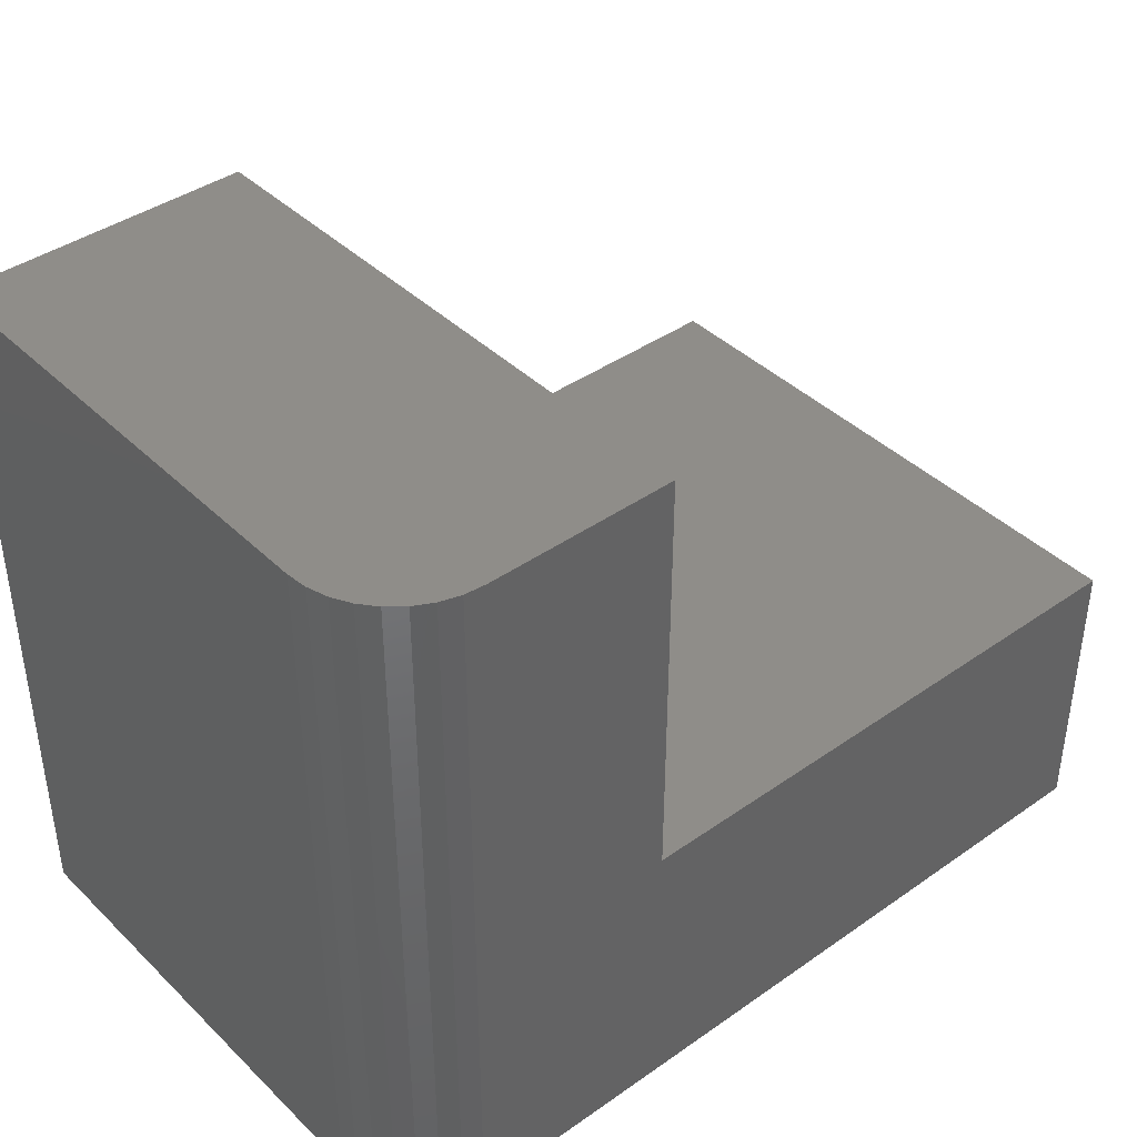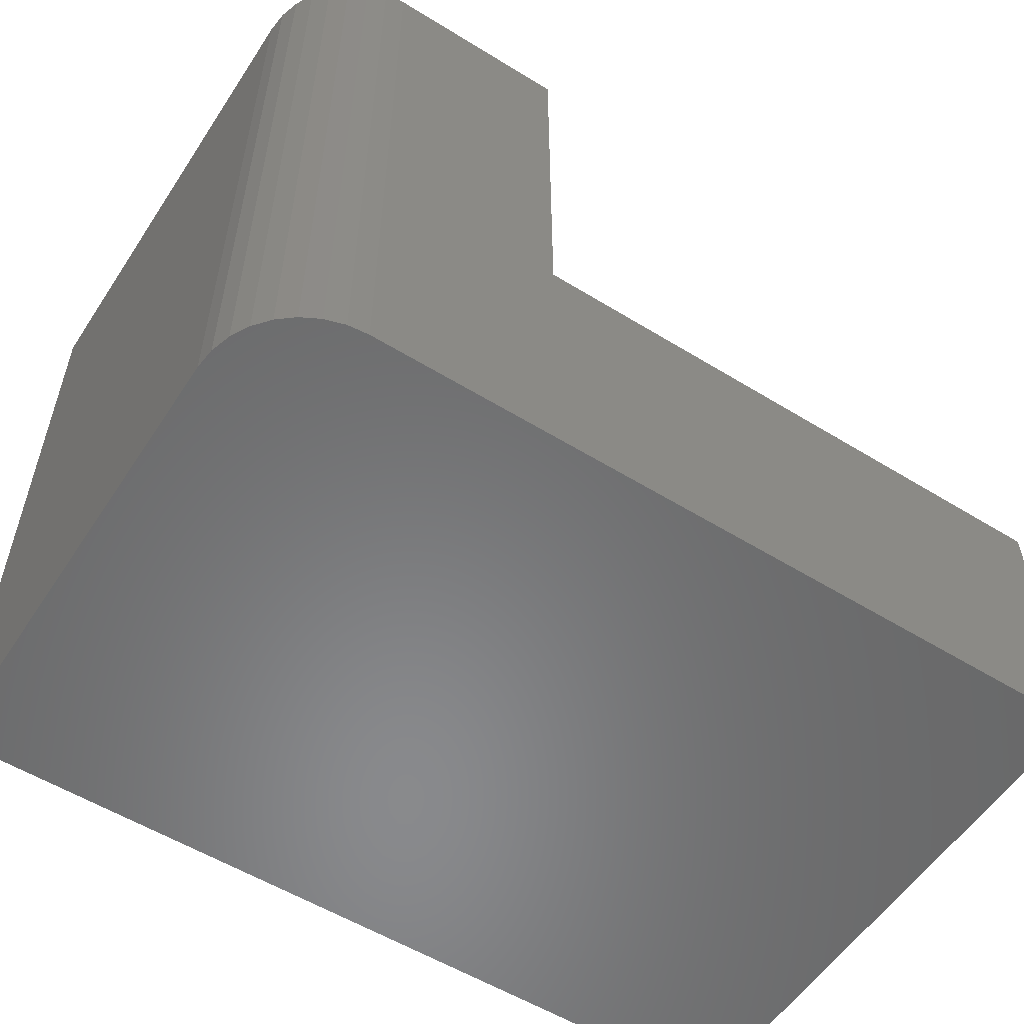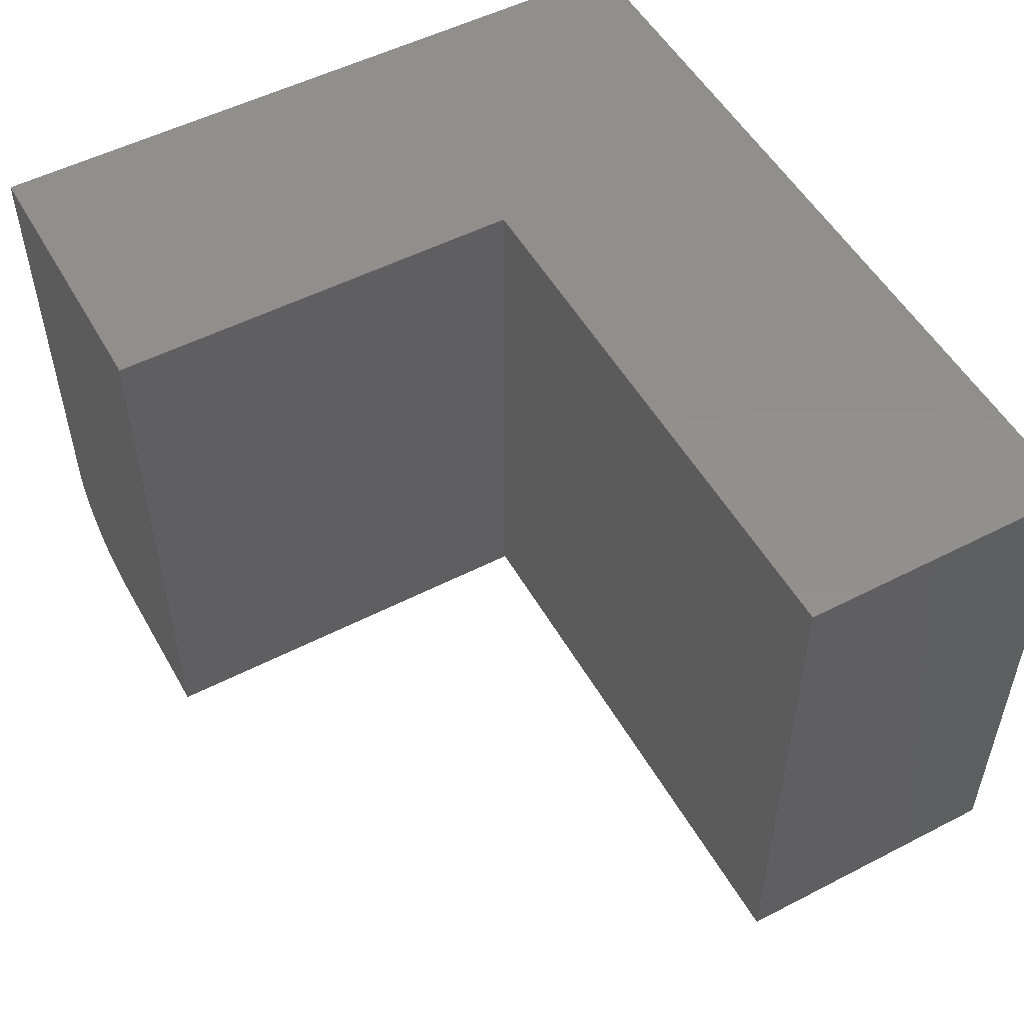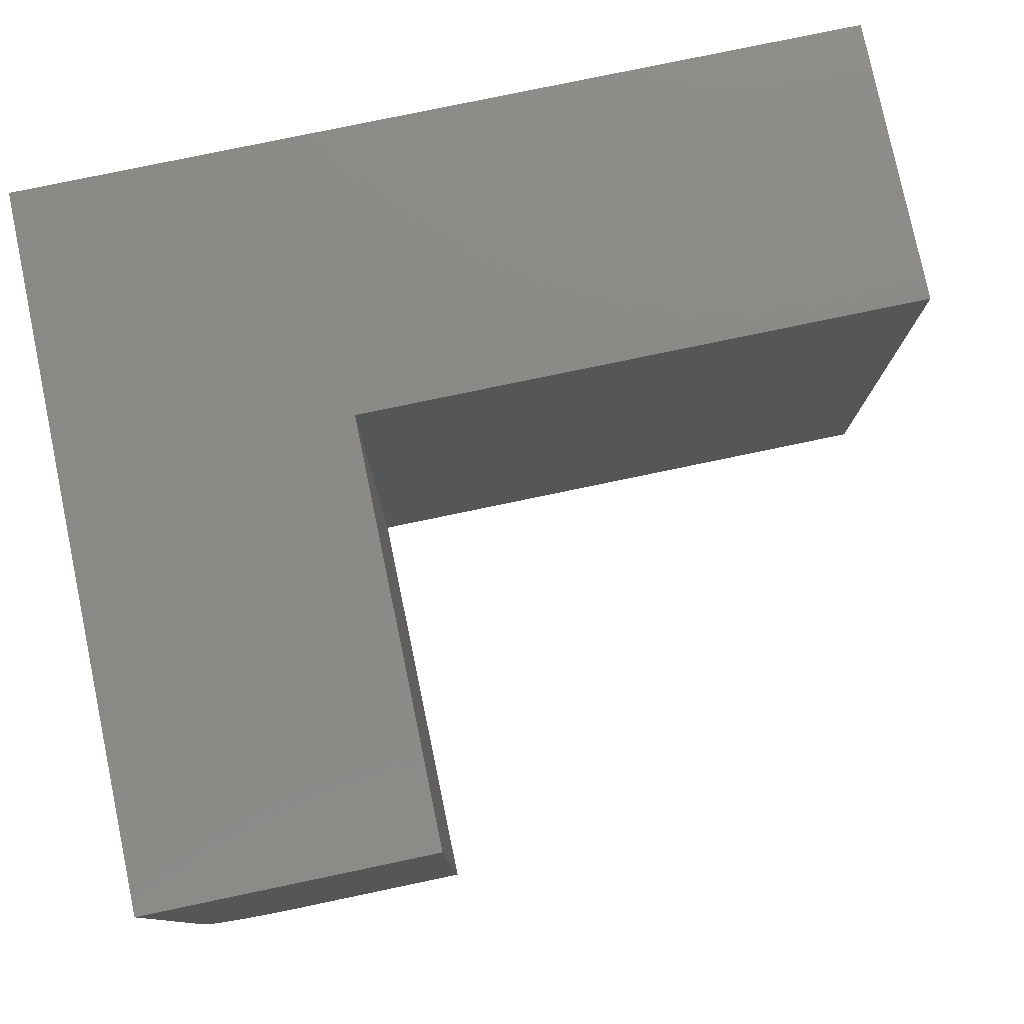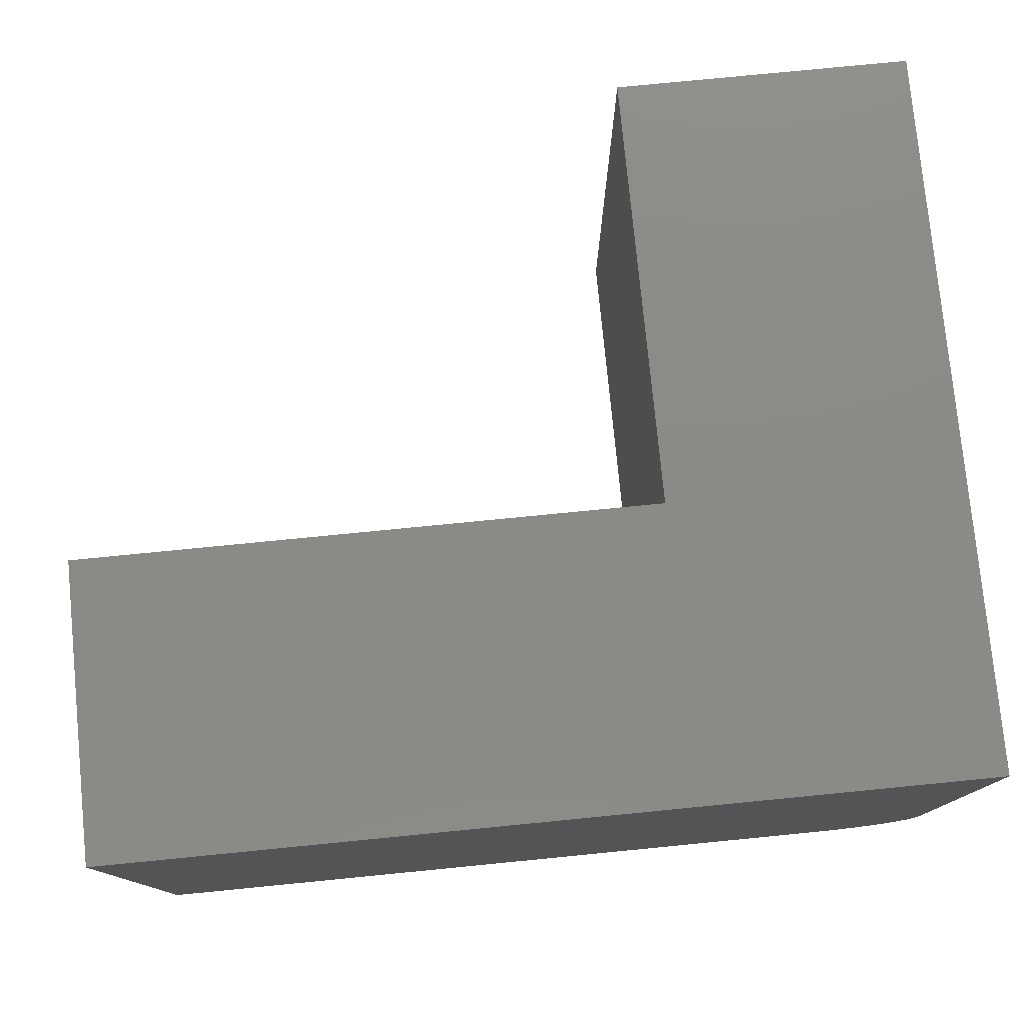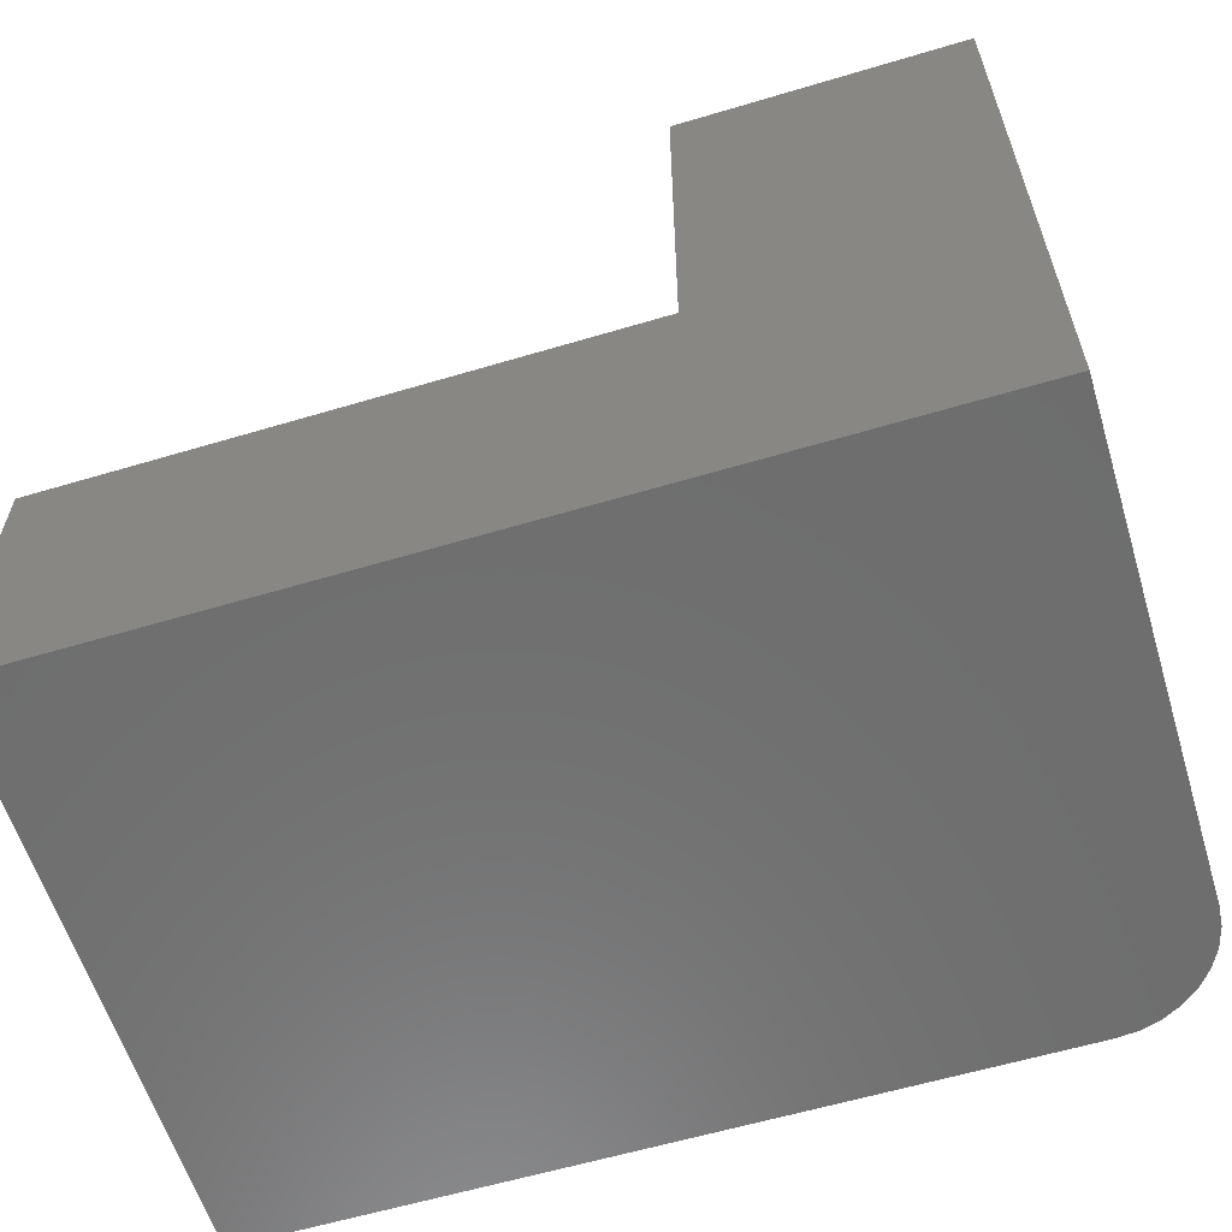
<metadata>
{"format":"stl","ext":"stl","renderer":"f3d","projection":"perspective","resolution":1024,"background":"white","views":[{"elev":40.8,"azim":-40.6,"up":"+Z"},{"elev":-55.7,"azim":-32.9,"up":"+Z"},{"elev":52.2,"azim":61.0,"up":"+Y"},{"elev":78.8,"azim":-11.8,"up":"+Y"},{"elev":77.8,"azim":174.4,"up":"+Y"},{"elev":-60.0,"azim":-163.0,"up":"+Z"}]}
</metadata>
<code>
# stl→obj: 28 verts, 52 faces
v -0.5974 -0.3047 0.7206
v -0.6953 -0.3047 0.7206
v -0.5974 -0.3047 0.4964
v -0.6953 -0.3047 0.3438
v -0.2969 -0.3047 0.4964
v -0.2969 -0.3047 0.3438
v -0.75 -0.25 0.7206
v -0.75 2.092e-17 0.7206
v -0.75 -0.25 0.3438
v -0.75 0 0.3438
v -0.7162 -0.3005 0.7206
v -0.706 -0.3036 0.7206
v -0.5974 3.786e-17 0.7206
v -0.7489 -0.2607 0.7206
v -0.7458 -0.2709 0.7206
v -0.7408 -0.2804 0.7206
v -0.734 -0.2887 0.7206
v -0.7257 -0.2955 0.7206
v -0.706 -0.3036 0.3438
v -0.7162 -0.3005 0.3438
v -0.7257 -0.2955 0.3438
v -0.734 -0.2887 0.3438
v -0.7408 -0.2804 0.3438
v -0.7458 -0.2709 0.3438
v -0.7489 -0.2607 0.3438
v -0.2969 5.031e-17 0.3438
v -0.5974 2.542e-17 0.4964
v -0.2969 5.878e-17 0.4964
f 1 2 3
f 3 2 4
f 3 4 5
f 5 4 6
f 7 8 9
f 9 8 10
f 2 11 12
f 1 13 8
f 1 8 7
f 1 7 14
f 1 14 15
f 1 15 16
f 1 16 17
f 1 17 18
f 1 18 11
f 1 11 2
f 4 19 20
f 4 20 21
f 4 21 22
f 4 22 23
f 4 23 24
f 4 24 25
f 4 25 9
f 4 9 10
f 4 10 26
f 4 26 6
f 7 9 14
f 14 9 25
f 14 25 15
f 15 25 24
f 15 24 16
f 16 24 23
f 16 23 17
f 17 23 22
f 17 22 18
f 18 22 21
f 18 21 11
f 11 21 20
f 11 20 12
f 12 20 19
f 12 19 2
f 2 19 4
f 13 27 8
f 8 27 10
f 27 28 10
f 10 28 26
f 27 13 3
f 3 13 1
f 28 27 5
f 5 27 3
f 26 28 6
f 6 28 5

</code>
